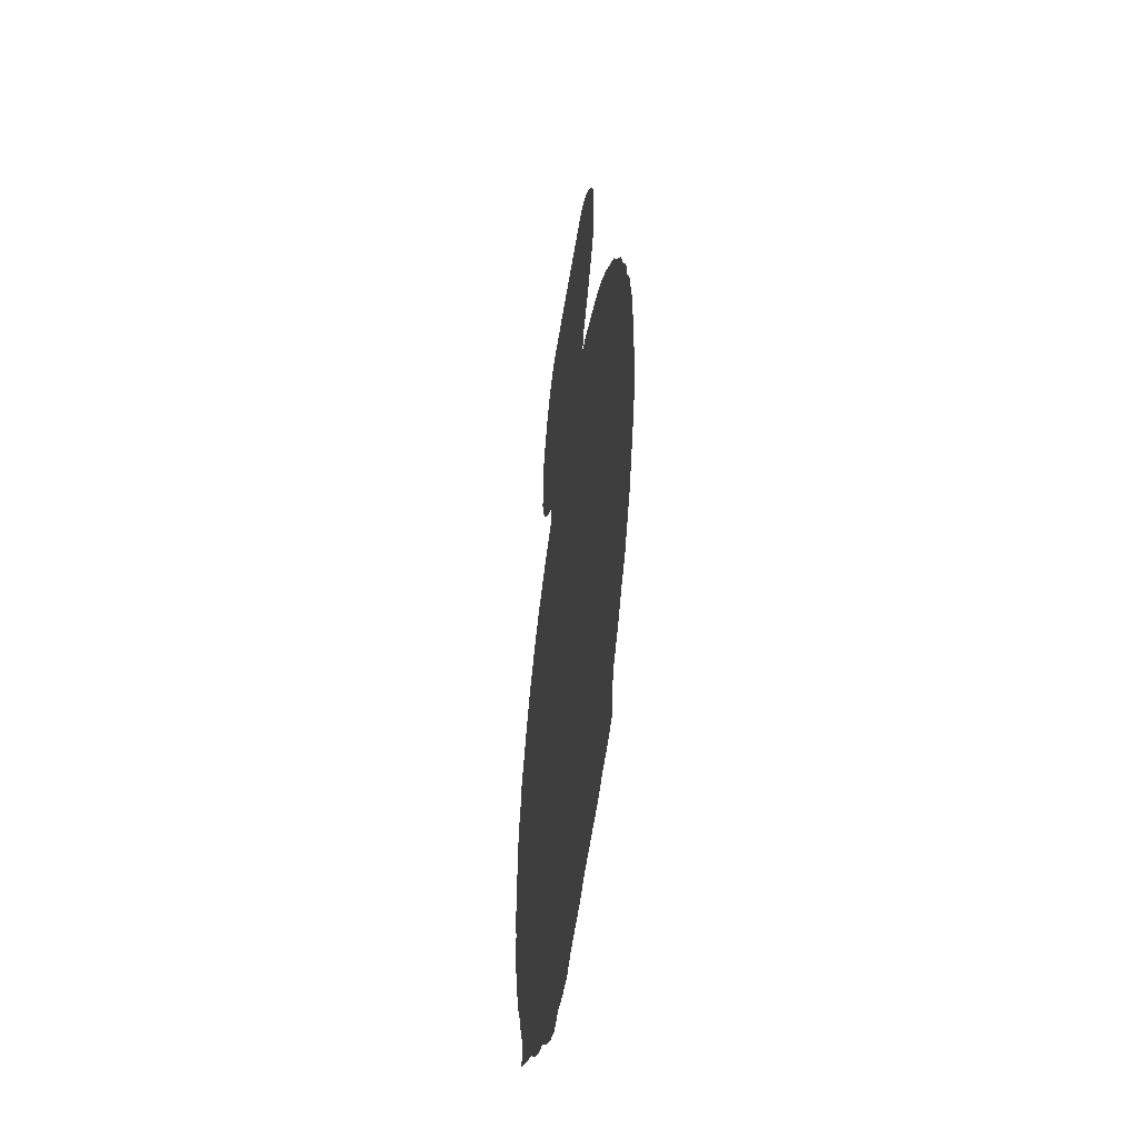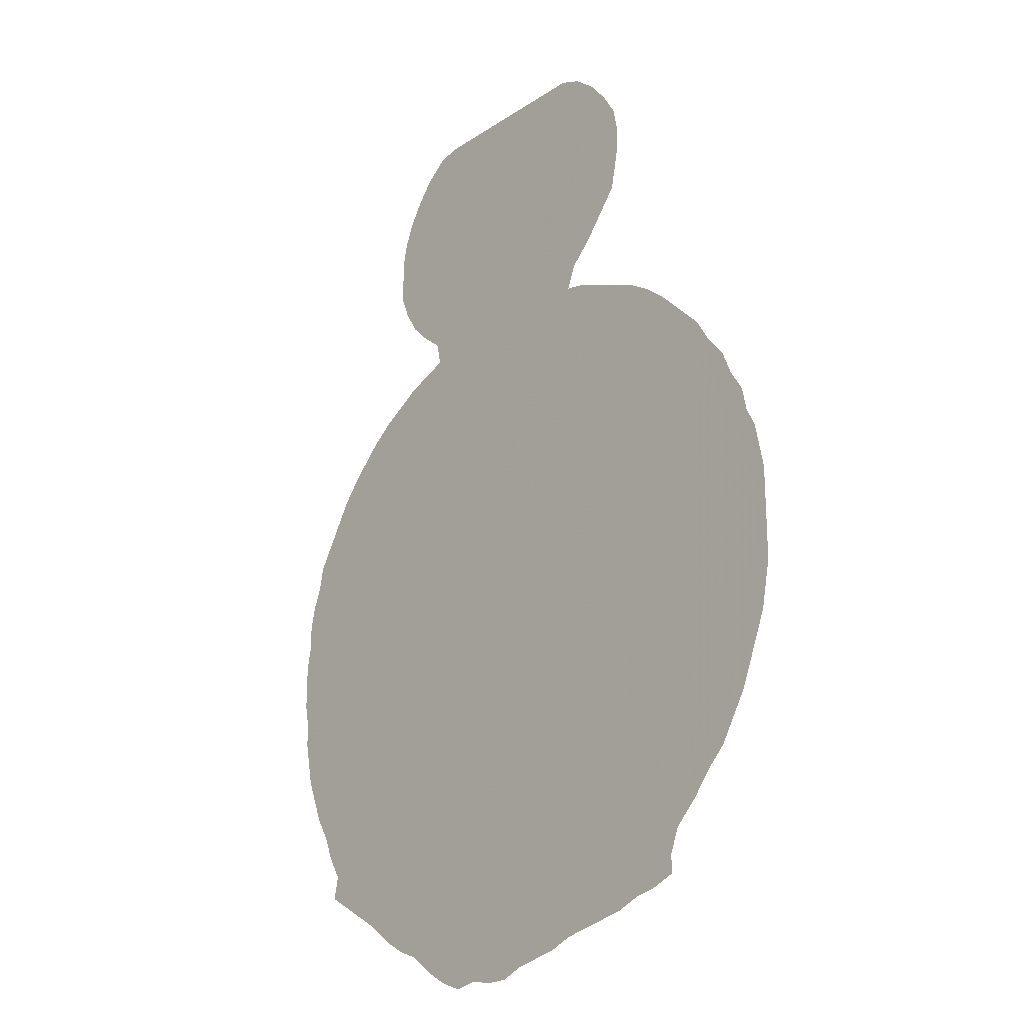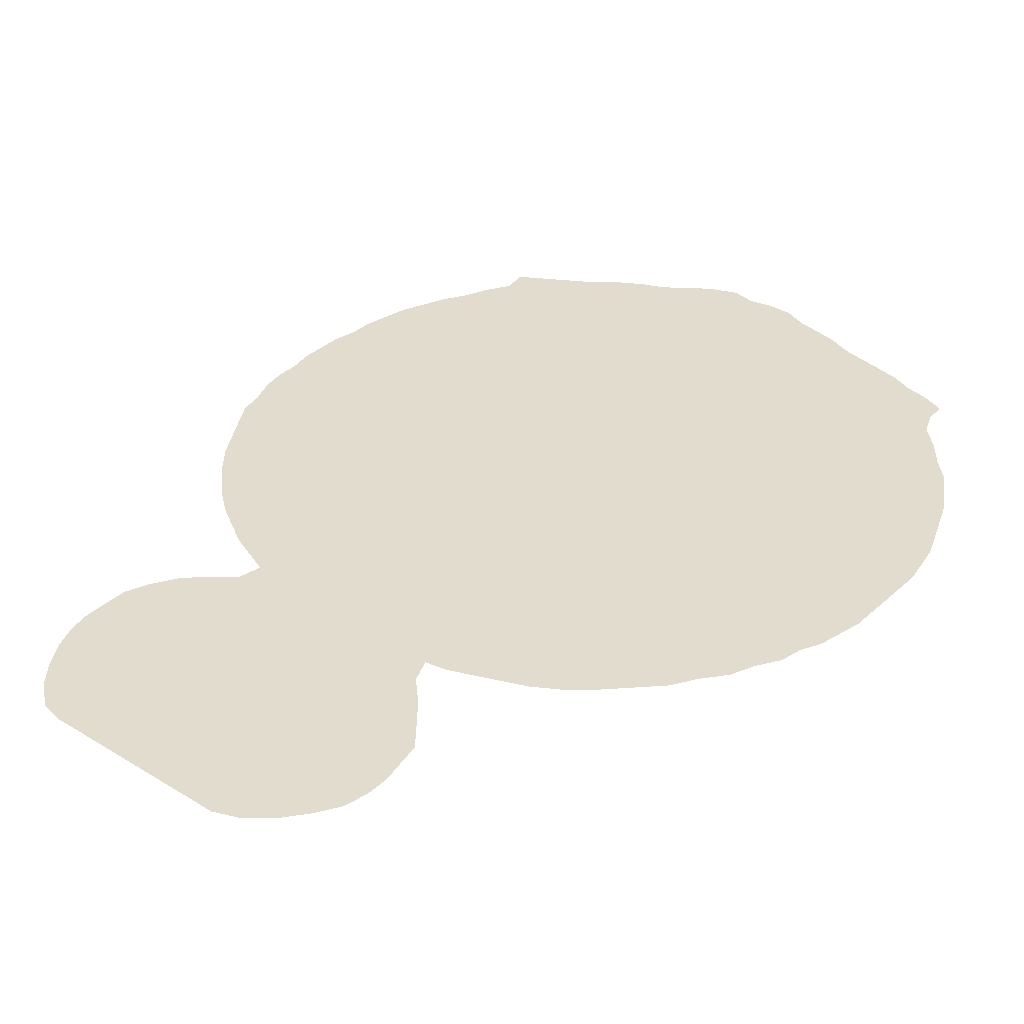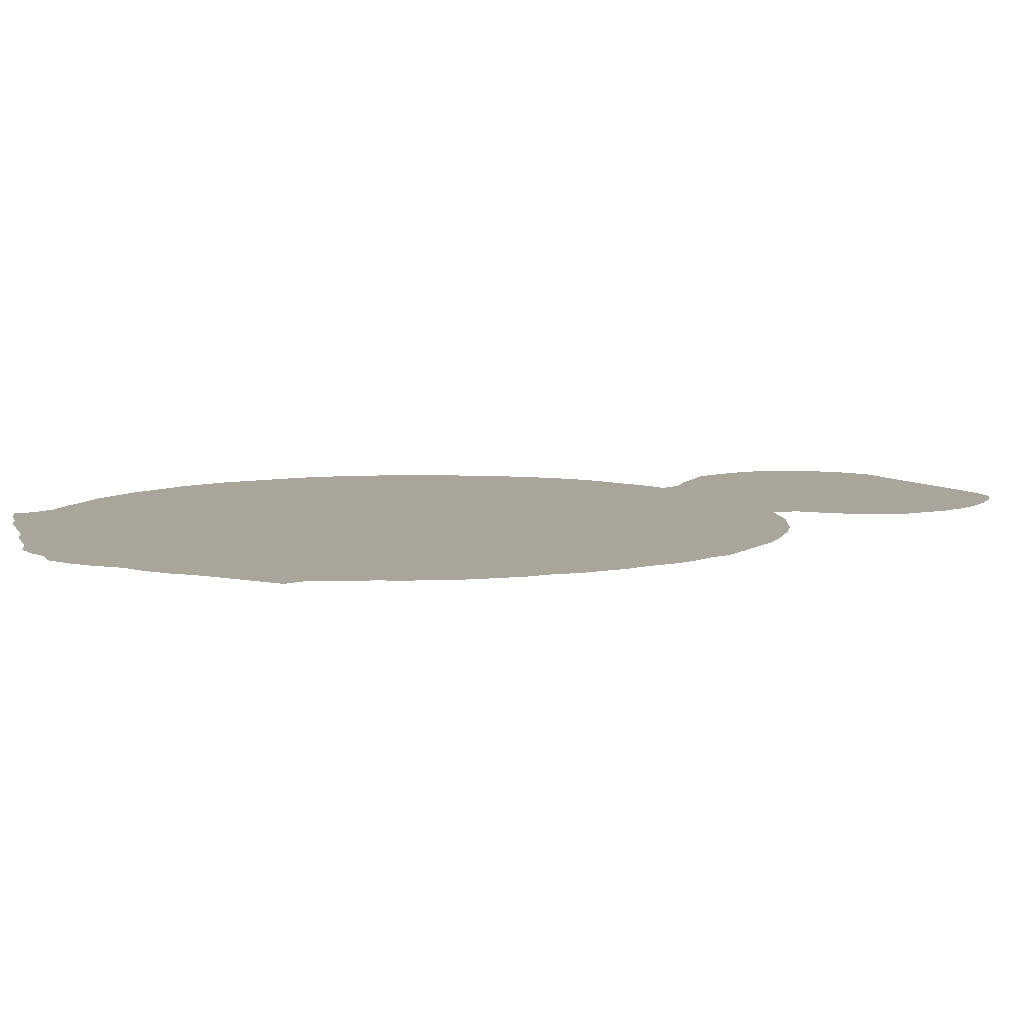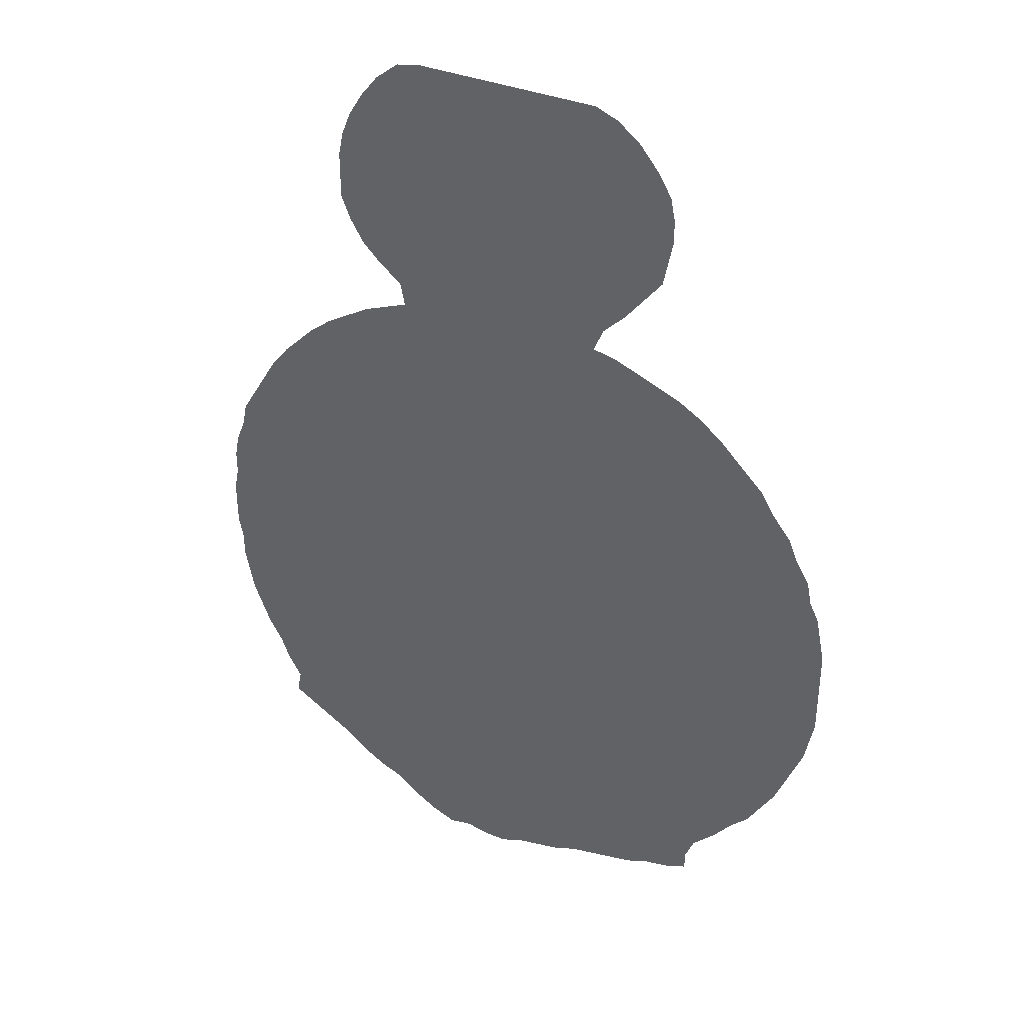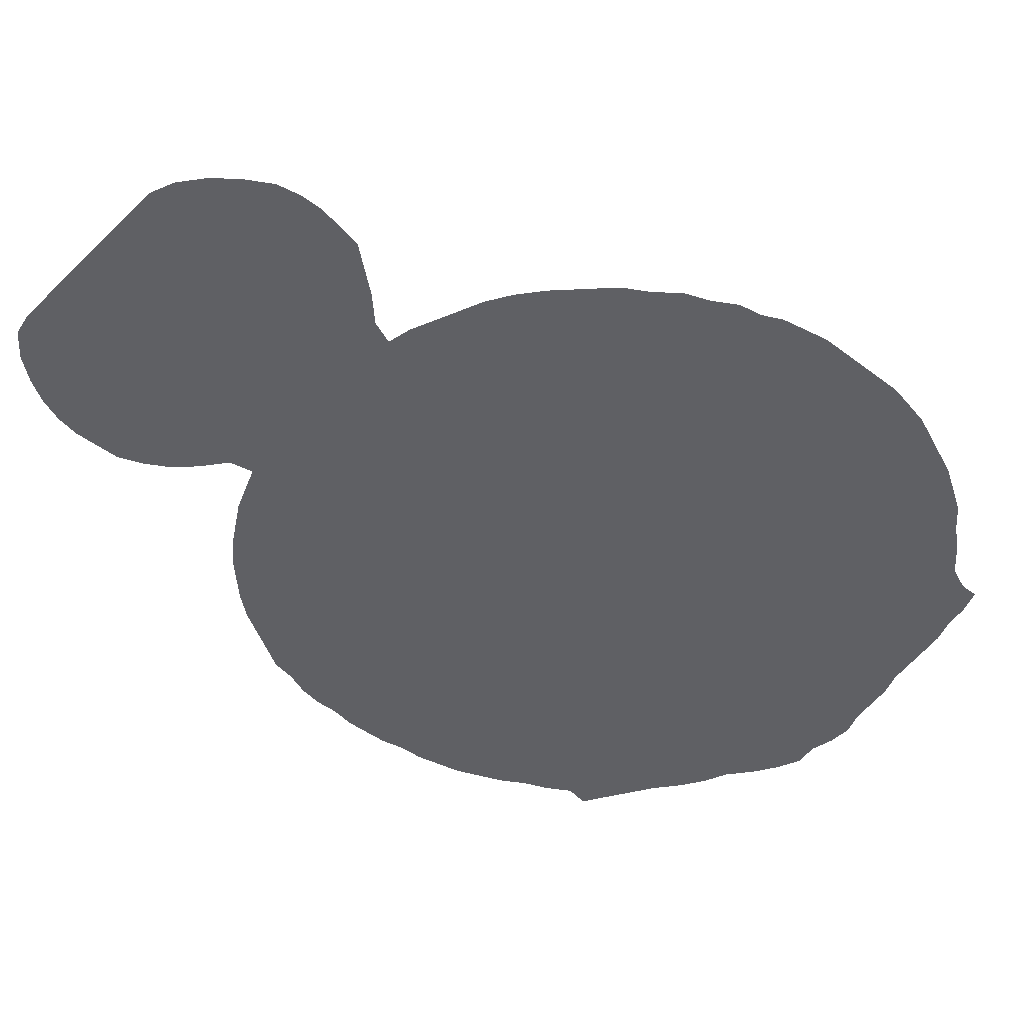
<metadata>
{"format":"obj","ext":"obj","renderer":"f3d","projection":"perspective","resolution":1024,"background":"white","views":[{"elev":-49.4,"azim":-98.6,"up":"+Y"},{"elev":-22.3,"azim":-131.5,"up":"+Y"},{"elev":34.6,"azim":-140.4,"up":"+Z"},{"elev":7.6,"azim":61.3,"up":"+Z"},{"elev":36.7,"azim":-152.3,"up":"+Y"},{"elev":-44.0,"azim":-131.8,"up":"+Z"}]}
</metadata>
<code>
v 0.01896 0.5024 0
v 0.0237 0.5261 0
v 0.03791 0.5498 0
v 0.04739 0.5735 0
v 0.06635 0.5972 0
v 0.08057 0.6209 0
v 0.1043 0.6445 0
v 0.128 0.6683 0
v 0.1517 0.6872 0
v 0.1754 0.7014 0
v 0.1991 0.7109 0
v 0.2228 0.7204 0
v 0.2465 0.7299 0
v 0.2701 0.7346 0
v 0.2607 0.7583 0
v 0.237 0.782 0
v 0.218 0.8057 0
v 0.1991 0.8294 0
v 0.1943 0.8531 0
v 0.1896 0.8768 0
v 0.1896 0.9005 0
v 0.1943 0.9242 0
v 0.2085 0.9479 0
v 0.2275 0.9716 0
v 0.2512 0.9905 0
v 0.2749 1 0
v 0.2986 1 0
v 0.3223 1 0
v 0.346 1 0
v 0.3697 1 0
v 0.3934 1 0
v 0.4171 1 0
v 0.4408 1 0
v 0.4644 1 0
v 0.4881 0.9953 0
v 0.5119 0.9763 0
v 0.5308 0.9526 0
v 0.545 0.9289 0
v 0.5545 0.9052 0
v 0.5592 0.8815 0
v 0.5592 0.8578 0
v 0.5592 0.8341 0
v 0.5498 0.8104 0
v 0.5355 0.7867 0
v 0.5166 0.7678 0
v 0.4929 0.7488 0
v 0.4881 0.7251 0
v 0.5119 0.7156 0
v 0.5355 0.7062 0
v 0.5592 0.6919 0
v 0.5829 0.6777 0
v 0.6066 0.6588 0
v 0.6256 0.6398 0
v 0.6398 0.6256 0
v 0.6588 0.6019 0
v 0.673 0.5782 0
v 0.6872 0.5545 0
v 0.7014 0.5308 0
v 0.7062 0.5071 0
v 0.7156 0.4834 0
v 0.7204 0.4597 0
v 0.7204 0.436 0
v 0.7251 0.4123 0
v 0.7251 0.3886 0
v 0.7251 0.3649 0
v 0.7204 0.3412 0
v 0.7204 0.3175 0
v 0.7156 0.2938 0
v 0.7109 0.2701 0
v 0.7014 0.2465 0
v 0.6919 0.2228 0
v 0.6777 0.1991 0
v 0.6683 0.1754 0
v 0.654 0.1517 0
v 0.6588 0.128 0
v 0.6351 0.1137 0
v 0.6114 0.09953 0
v 0.5877 0.08531 0
v 0.564 0.06635 0
v 0.5403 0.05213 0
v 0.5166 0.04265 0
v 0.4929 0.0237 0
v 0.4692 0.009479 0
v 0.4455 0 0
v 0.4218 0.004739 0
v 0.3981 0 0
v 0.3744 0 0
v 0.3507 0.009479 0
v 0.327 0.01422 0
v 0.3033 0.01896 0
v 0.2796 0.02844 0
v 0.2559 0.03318 0
v 0.2322 0.03791 0
v 0.2085 0.04265 0
v 0.1848 0.05213 0
v 0.1611 0.05687 0
v 0.1374 0.06635 0
v 0.1374 0.08531 0
v 0.128 0.109 0
v 0.1043 0.1327 0
v 0.08531 0.1564 0
v 0.06635 0.1754 0
v 0.05213 0.1991 0
v 0.03791 0.2228 0
v 0.02844 0.2465 0
v 0.01896 0.2701 0
v 0.009479 0.2938 0
v 0.004739 0.3175 0
v 0 0.3412 0
v 0 0.3649 0
v 0 0.3886 0
v 0 0.4123 0
v 0 0.436 0
v 0.004739 0.4597 0
v 0.009479 0.4834 0
f 72 91 81
f 66 91 72
f 66 101 91
f 14 101 66
f 91 101 99
f 72 81 78
f 62 66 64
f 62 64 63
f 99 101 100
f 14 66 47
f 47 66 62
f 1 101 14
f 17 28 27
f 23 27 24
f 72 78 74
f 78 81 79
f 70 72 71
f 66 72 70
f 66 68 67
f 68 70 69
f 66 70 68
f 64 66 65
f 96 98 97
f 81 88 85
f 83 85 84
f 101 103 102
f 60 62 61
f 14 47 46
f 1 115 114
f 1 111 101
f 14 46 15
f 15 46 30
f 3 5 4
f 1 14 5
f 1 5 3
f 1 3 2
f 20 23 21
f 21 23 22
f 25 27 26
f 24 27 25
f 72 74 73
f 74 78 77
f 79 81 80
f 91 99 92
f 92 99 93
f 95 98 96
f 95 99 98
f 89 91 90
f 81 91 89
f 81 89 88
f 81 85 82
f 82 85 83
f 86 88 87
f 85 88 86
f 56 62 59
f 59 62 60
f 30 46 31
f 31 46 32
f 48 50 49
f 47 62 48
f 48 62 56
f 48 56 50
f 41 43 42
f 32 46 45
f 32 45 41
f 32 41 38
f 112 114 113
f 1 114 112
f 1 112 111
f 15 30 29
f 5 7 6
f 17 19 18
f 17 27 19
f 19 23 20
f 19 27 23
f 8 11 9
f 7 11 8
f 74 76 75
f 74 77 76
f 54 56 55
f 93 99 94
f 94 99 95
f 50 52 51
f 32 38 33
f 57 59 58
f 56 59 57
f 38 41 39
f 108 110 109
f 16 29 28
f 16 28 17
f 15 29 16
f 9 11 10
f 5 12 7
f 7 12 11
f 5 14 12
f 12 14 13
f 50 56 53
f 53 56 54
f 50 53 52
f 33 38 37
f 39 41 40
f 103 105 104
f 101 105 103
f 101 111 105
f 33 36 34
f 33 37 36
f 34 36 35
f 106 110 108
f 106 111 110
f 105 111 106
f 106 108 107
f 43 45 44
f 41 45 43

</code>
